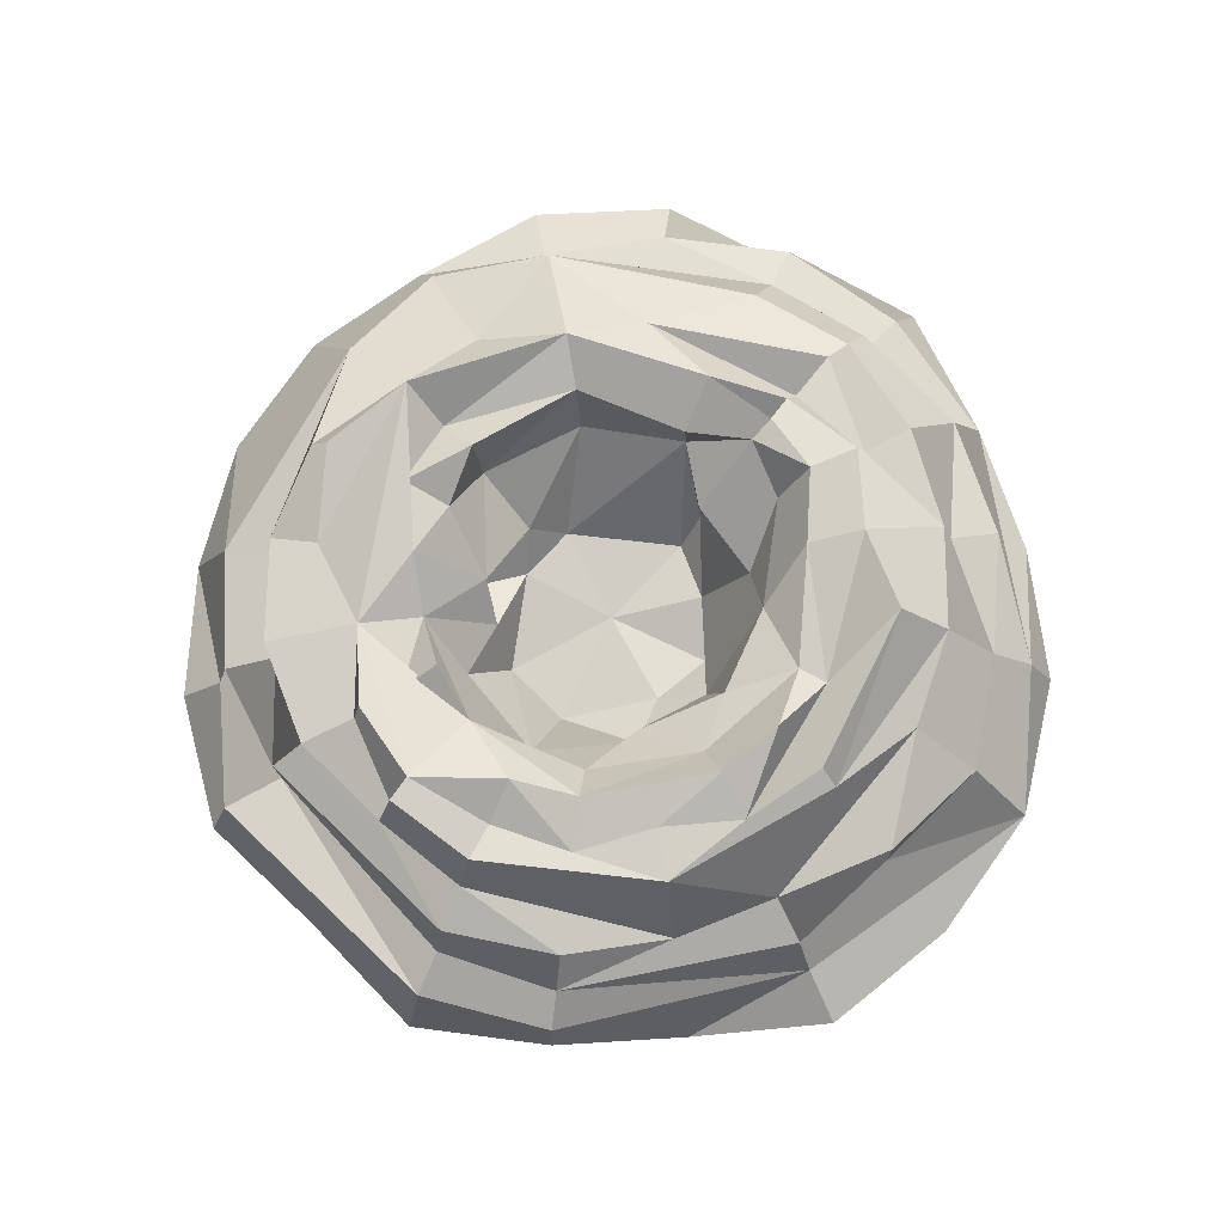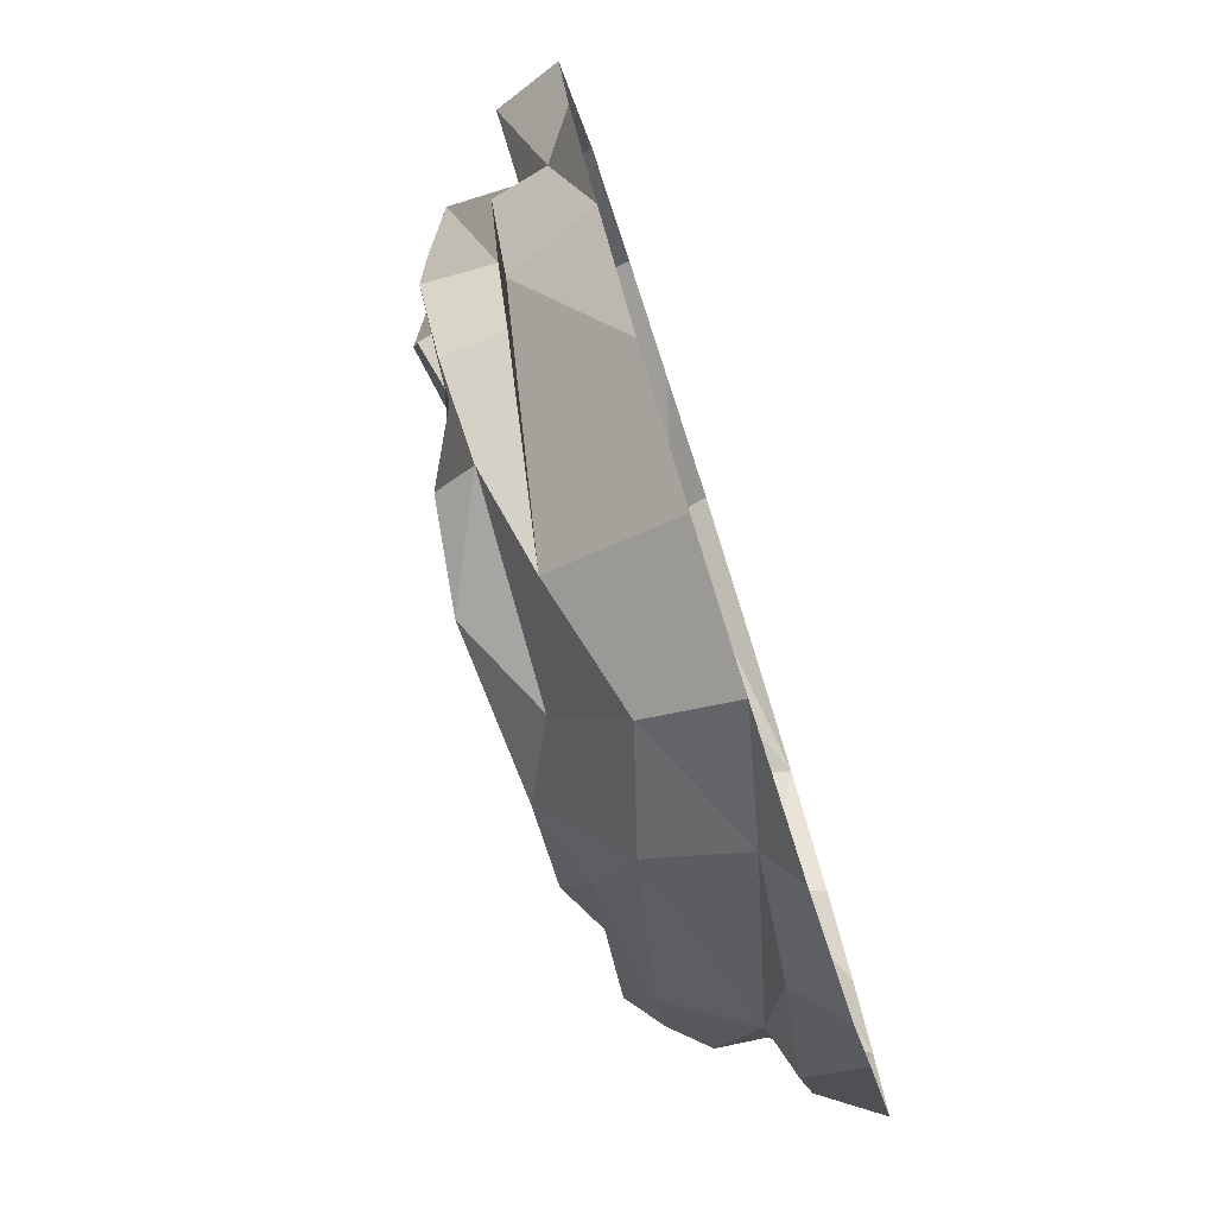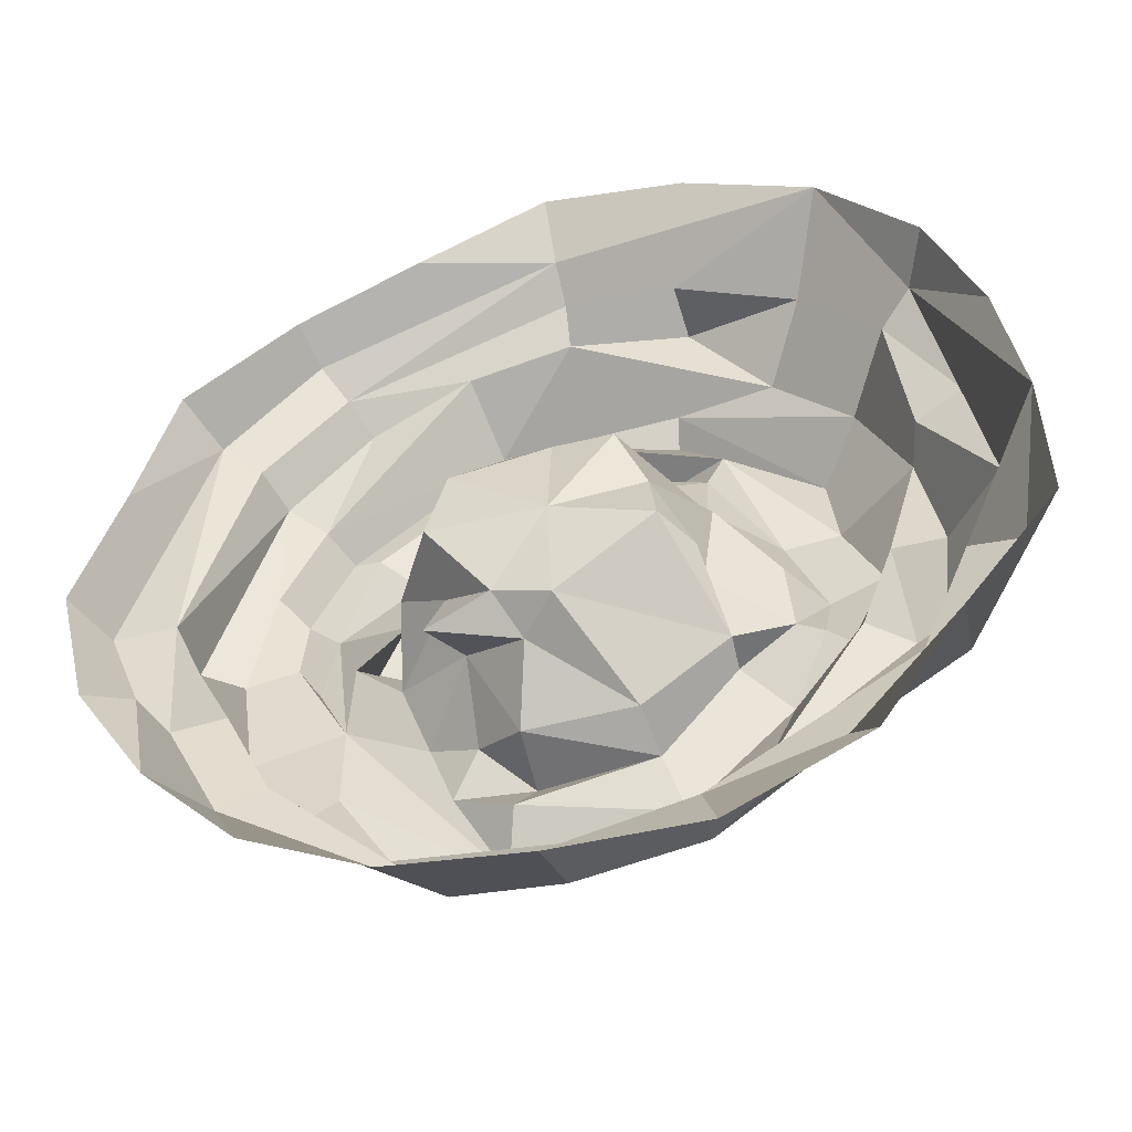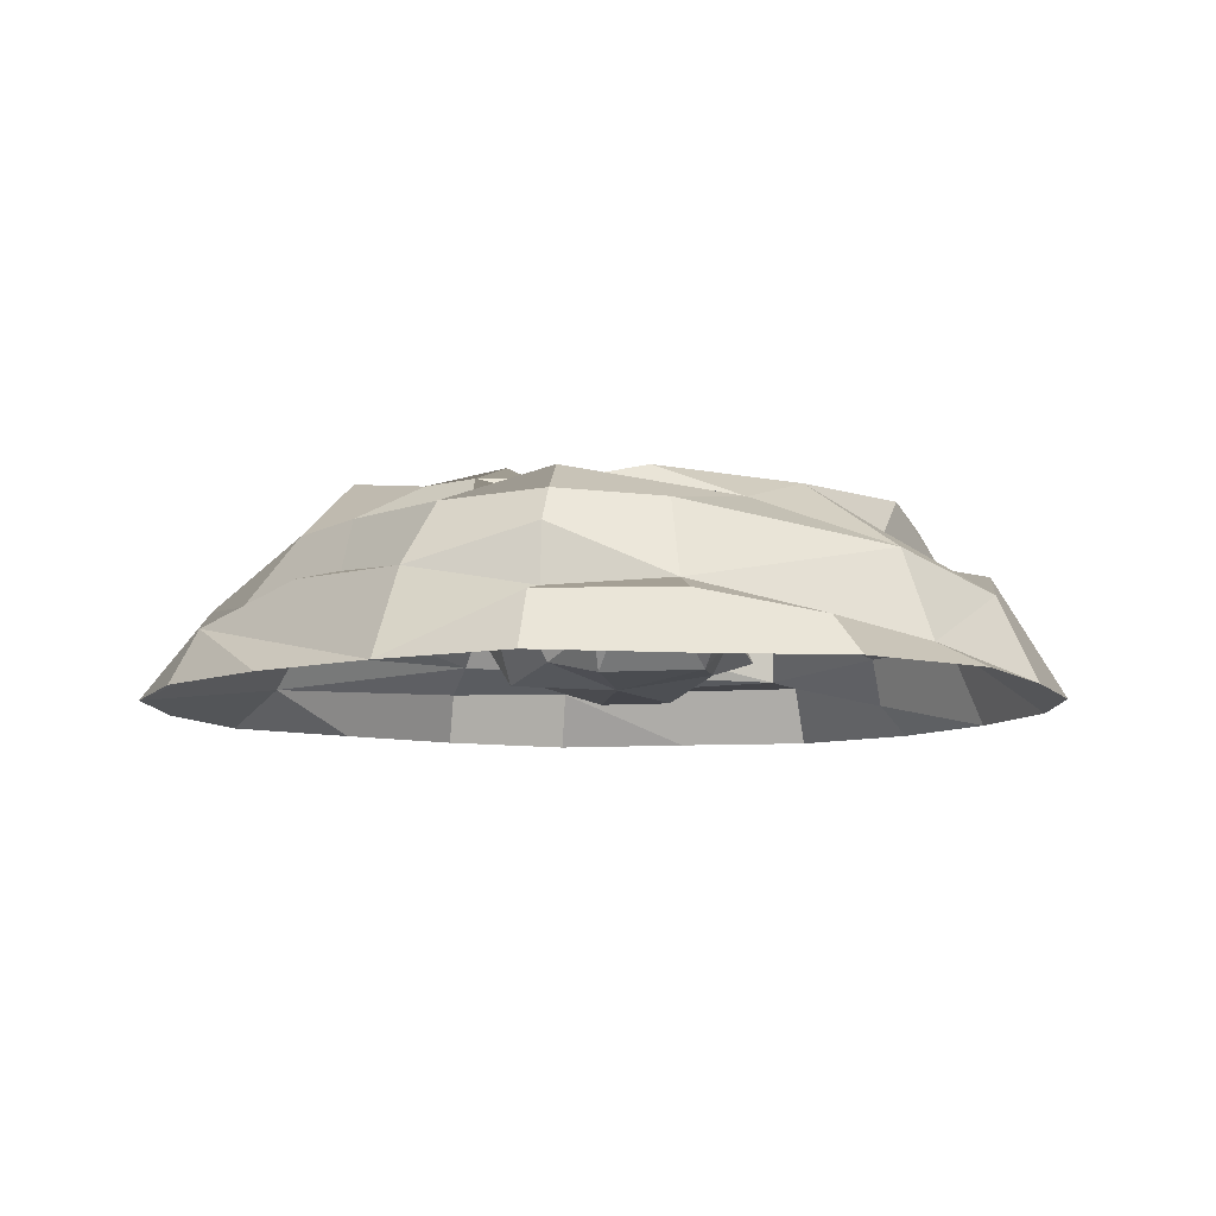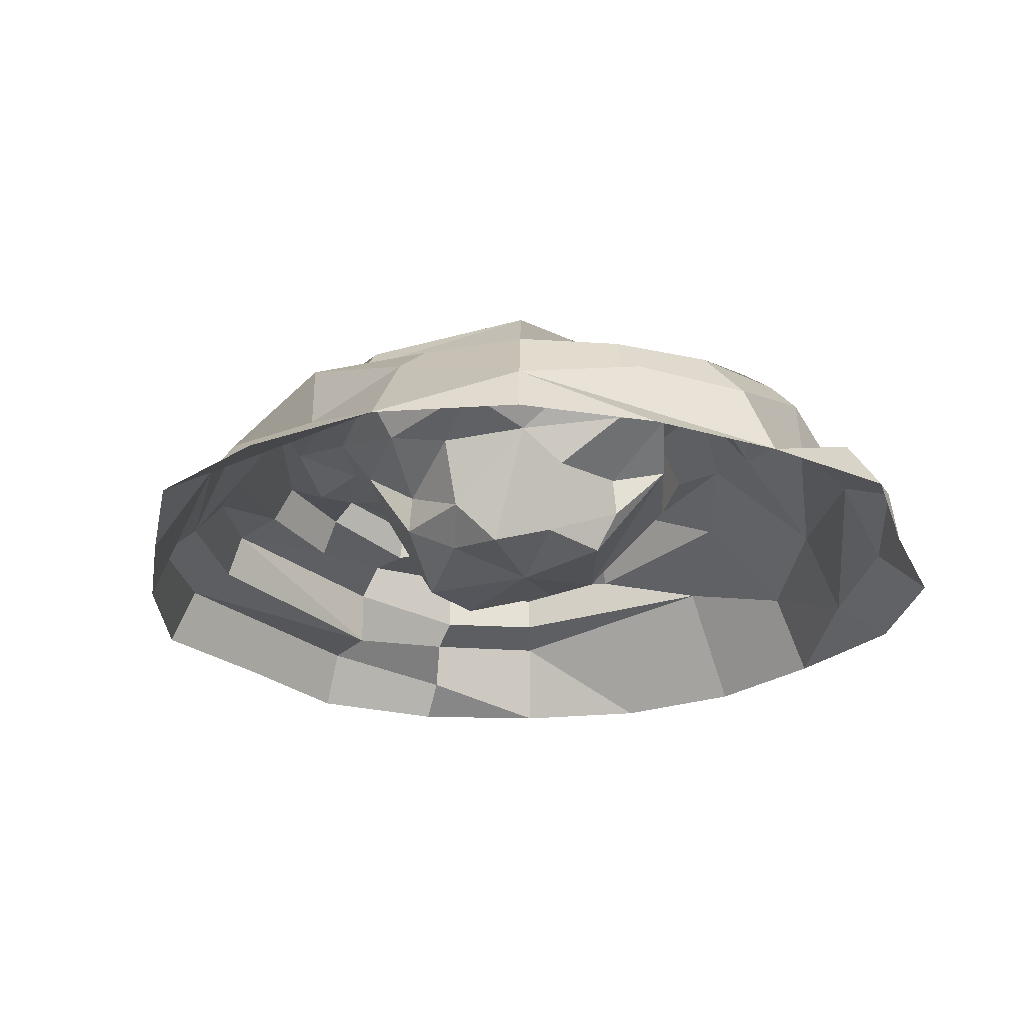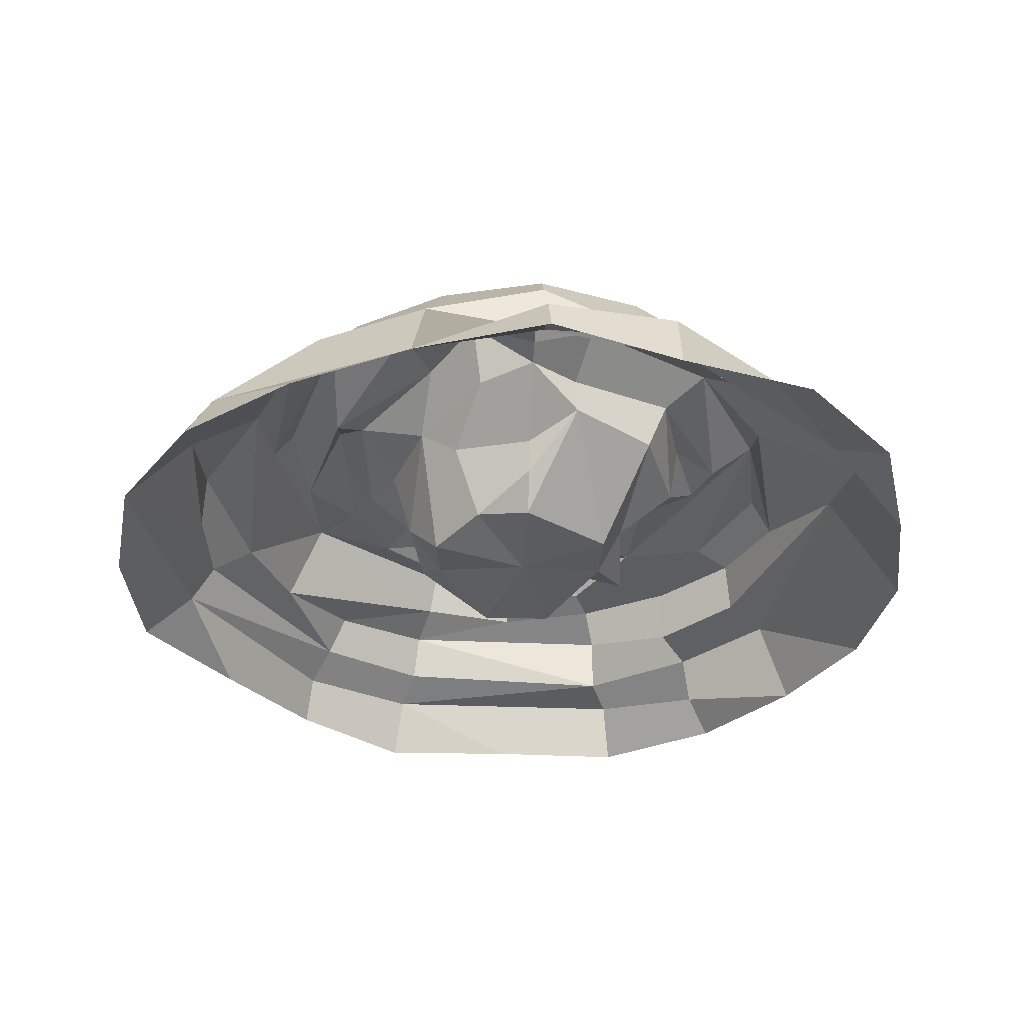
<metadata>
{"format":"obj","ext":"obj","renderer":"f3d","projection":"perspective","resolution":1024,"background":"white","views":[{"elev":75.4,"azim":-28.2,"up":"+Y"},{"elev":-78.8,"azim":-72.3,"up":"+Z"},{"elev":-49.1,"azim":16.1,"up":"+Z"},{"elev":-8.2,"azim":118.2,"up":"+Y"},{"elev":-25.6,"azim":55.2,"up":"+Y"},{"elev":-34.2,"azim":104.7,"up":"+Y"}]}
</metadata>
<code>
g default
v 27.47 1.6e-05 -8.925
v 21.93 -2e-06 -15.93
v 16.94 1.6e-05 -23.32
v 8.834 1.3e-05 -27.19
v 0 -3e-06 -26.98
v -8.405 0 -25.87
v -15.94 0 -21.95
v -21.75 -2e-06 -15.8
v -26.29 5e-06 -8.541
v -28.34 1.1e-05 -0
v -25.55 -3e-06 8.302
v -23.11 1.3e-05 16.79
v -15.94 0 21.93
v -8.273 -3e-06 25.46
v -1e-06 1.6e-05 28.94
v 8.878 1.4e-05 27.32
v 22.85 9e-06 16.6
v 25.9 0 8.416
v 27.28 0 -1e-06
v 25.31 3.431 -8.225
v 21.57 3.47 -15.67
v 15.1 2.527 -20.78
v 7.684 1.729 -23.65
v -23.8 1.887 -7.734
v -26.97 3.778 -0
v -21.73 3.673 15.79
v -15.58 3.329 21.45
v -1e-06 2.401 25.56
v 16.98 1.6e-05 23.37
v 21.42 3.297 15.56
v 22.16 4.066 -7.199
v 19.16 4.436 -13.92
v 0 5.21 -24.47
v -7.045 7.44 -21.68
v -19.72 5.111 -14.33
v -23.07 5.003 -7.497
v -23.05 3.828 -0
v -19.49 4.836 14.16
v -14.28 5.037 19.66
v -1e-06 4.738 23.99
v 7.17 3.973 22.07
v 14.51 5.418 19.97
v 19.37 4.695 14.07
v 23.38 5.311 7.595
v 24.61 5.342 -0
v 21.87 7.629 -7.105
v 6.978 7.229 -21.47
v -17.18 5.921 -12.48
v -19.99 5.71 -6.495
v -23.1 7.735 -0
v -18.72 7.771 13.6
v -13.16 7.051 18.12
v -6.615 6.087 20.36
v -1e-06 5.763 21.07
v 7.144 7.753 21.99
v 20.38 6.111 6.622
v 20.13 9.714 -6.541
v 16.77 9.275 -12.19
v 0 9.447 -17.71
v -12.06 9.053 -16.6
v -16.94 9.48 -12.31
v -20.15 9.735 -6.548
v -20.95 9.49 -0
v -18.97 8.478 6.163
v -16.51 8.944 11.99
v 11.92 8.824 16.41
v 16.61 9.077 12.07
v 19.61 9.156 6.371
v 20.89 9.431 -0
v 18.2 11.38 -5.914
v 9.739 10.33 -13.4
v -5.325 12.24 -16.39
v -11.25 11.39 -15.49
v -14.69 10.32 -4.773
v -17.46 9.108 -0
v -17.88 10.92 5.81
v -15.4 11.23 11.19
v -5.766 10.73 17.75
v 5.665 10.29 17.43
v 17.65 9.367 -2e-06
v 15.6 9.833 -5.067
v 4.772 11.8 -14.69
v -14.55 9.809 -10.57
v -16.93 11.36 -0
v -16.36 12.14 5.314
v -13.37 10.19 9.711
v -9.907 11.15 13.64
v -4.772 11.12 14.69
v -1e-06 10.56 16.65
v 5.284 11.86 16.26
v 14 12.44 10.17
v 14.69 11.71 4.772
v 16.92 11.34 -1e-06
v 14.69 11.31 -4.772
v 10.95 12.47 -7.955
v -11.16 11.54 8.105
v 8.413 9.617 11.58
v 13.4 10.45 -4.353
v -4.404 9.848 -13.55
v -8.217 10.84 -11.31
v -9.723 10.86 -7.064
v -10.97 9.148 -3.564
v -14.23 9.933 -0
v -11.51 10.67 3.741
v -8.034 11.98 11.06
v -0 11.87 13.7
v 4.193 12.34 12.91
v 11.38 10.97 3.697
v 13.52 12.54 0
v 11.82 9.975 -3.841
v 8.364 10.4 -6.077
v 3.787 10.35 -11.66
v -3.604 11.63 -11.09
v -11.73 11.49 -0
v 7.317 9.934 10.07
v -6.454 9.73 -8.883
v -6.779 9.15 9.33
v 0 9.004 11.67
v 7.528 8.416 5.47
v -3.508 2.066 -4.829
v -7.163 0.9084 1e-06
v -5.884 0.9009 4.275
v 0 1.785 6.168
v 6.103 1.433 -1.983
v 1e-06 1.041 1e-06
v 7.482 6.529 -2.431
v -6.869 4.247 -2.232
v -2.71 3.547 8.342
v 2.519 3.827 7.753
v 8.272 6.154 2.688
v 7.719 3.843 -2.508
v 5.522 2.296 1.794
v 3.867 1.205 5.323
v -7.725 3.196 -5.612
v -2.215 4.272 -6.817
v 0 2.008 -6.01
v 8.589 7.748 -6.24
v 3.33 7.667 -10.25
v -3.392 7.565 -10.44
v -6.307 6.561 -4.582
v -10.04 5.548 0
v -8.935 7.53 6.492
v -2.646 6.215 8.143
v 2.917 8.347 8.979
v 11.54 9.141 1e-06
g pCone1
f 1 2 21 20
f 2 3 22 21
f 3 4 23 22
f 4 5 23
f 8 9 24
f 9 10 25 24
f 10 11 26 25
f 11 12 26
f 12 13 27 26
f 13 14 28 27
f 14 15 28
f 15 16 29 28
f 29 17 30
f 17 18 30
f 18 19 30
f 19 1 20
f 20 21 32 31
f 21 22 32
f 22 23 32
f 23 5 33
f 5 6 34 33
f 6 7 35 34
f 7 8 35
f 8 24 36 35
f 24 25 37 36
f 25 26 37
f 26 38 37
f 26 27 39 38
f 27 28 39
f 28 40 39
f 28 29 41 40
f 29 42 41
f 29 30 43 42
f 30 44 43
f 30 19 45 44
f 19 20 31 45
f 31 32 46
f 32 23 47
f 23 33 47
f 35 48 34
f 35 36 49 48
f 36 37 50 49
f 37 51 50
f 37 38 51
f 38 39 52 51
f 39 53 52
f 39 40 54 53
f 40 41 55 54
f 41 42 55
f 43 44 56
f 44 45 56
f 45 31 46
f 46 32 58 57
f 32 47 58
f 47 33 59
f 33 34 60 59
f 34 48 61 60
f 48 49 62 61
f 49 50 63 62
f 50 51 64 63
f 51 65 64
f 51 52 65
f 52 53 65
f 54 55 66
f 55 42 66
f 42 43 67 66
f 43 56 68 67
f 56 45 69 68
f 45 46 57 69
f 57 58 71 70
f 58 47 71
f 59 60 72
f 60 73 72
f 60 61 83 73
f 61 62 74 83
f 62 63 75 74
f 63 64 76 75
f 64 65 77 76
f 65 78 77
f 65 53 78
f 53 54 78
f 54 66 79 78
f 66 67 79
f 68 69 80
f 69 57 70 80
f 70 71 81
f 71 47 82
f 47 59 82
f 59 72 82
f 72 73 83
f 74 75 84
f 75 76 85 84
f 76 77 86 85
f 77 78 87 86
f 78 88 87
f 78 89 88
f 78 79 90 89
f 79 91 90
f 79 67 91
f 67 68 92 91
f 68 80 93 92
f 80 70 81 93
f 81 71 95 94
f 71 82 95
f 83 74 72
f 84 85 74
f 85 86 96
f 86 87 96
f 90 91 97 89
f 91 92 97
f 93 81 94
f 94 95 98
f 82 72 99
f 72 100 99
f 72 74 101 100
f 74 102 101
f 74 103 102
f 74 85 104 103
f 85 96 104
f 96 87 105
f 87 88 106 105
f 88 89 106
f 89 107 106
f 89 97 107
f 92 108 97
f 92 93 109 108
f 93 94 98 109
f 98 95 111 110
f 95 82 112 111
f 82 99 112
f 99 113 112
f 99 100 113
f 102 103 114
f 103 104 114
f 96 105 104
f 106 118 105
f 106 107 115 118
f 107 97 115
f 97 108 115
f 109 98 110
f 113 100 116
f 100 101 116
f 114 104 102
f 104 105 117
f 105 118 117
f 118 115 144
f 115 108 119
f 108 109 145 119
f 109 110 145
f 126 137 131
f 137 138 136
f 138 135 136
f 139 140 135
f 140 134 135
f 140 127 134
f 141 142 121
f 143 129 128
f 129 119 133
f 119 130 132 133
f 130 126 131 132
f 124 136 125
f 136 120 125
f 120 121 125
f 121 122 125
f 122 123 125
f 123 133 125
f 133 132 125
f 132 124 125
f 110 137 126
f 138 139 135
f 139 116 140
f 140 102 127
f 102 141 127
f 142 117 128
f 117 143 128
f 144 129 143
f 144 119 129
f 119 145 130
f 145 110 126 130
f 132 131 124
f 129 133 123
f 128 129 123
f 128 123 122
f 142 128 122
f 121 142 122
f 127 141 121 120
f 134 127 120
f 135 134 120
f 135 120 136
f 137 136 124
f 131 137 124
f 111 137 110
f 112 138 137 111
f 112 139 138
f 113 139 112
f 116 139 113
f 101 140 116
f 102 140 101
f 104 142 141 102
f 117 142 104
f 118 143 117
f 118 144 143
f 119 144 115

</code>
